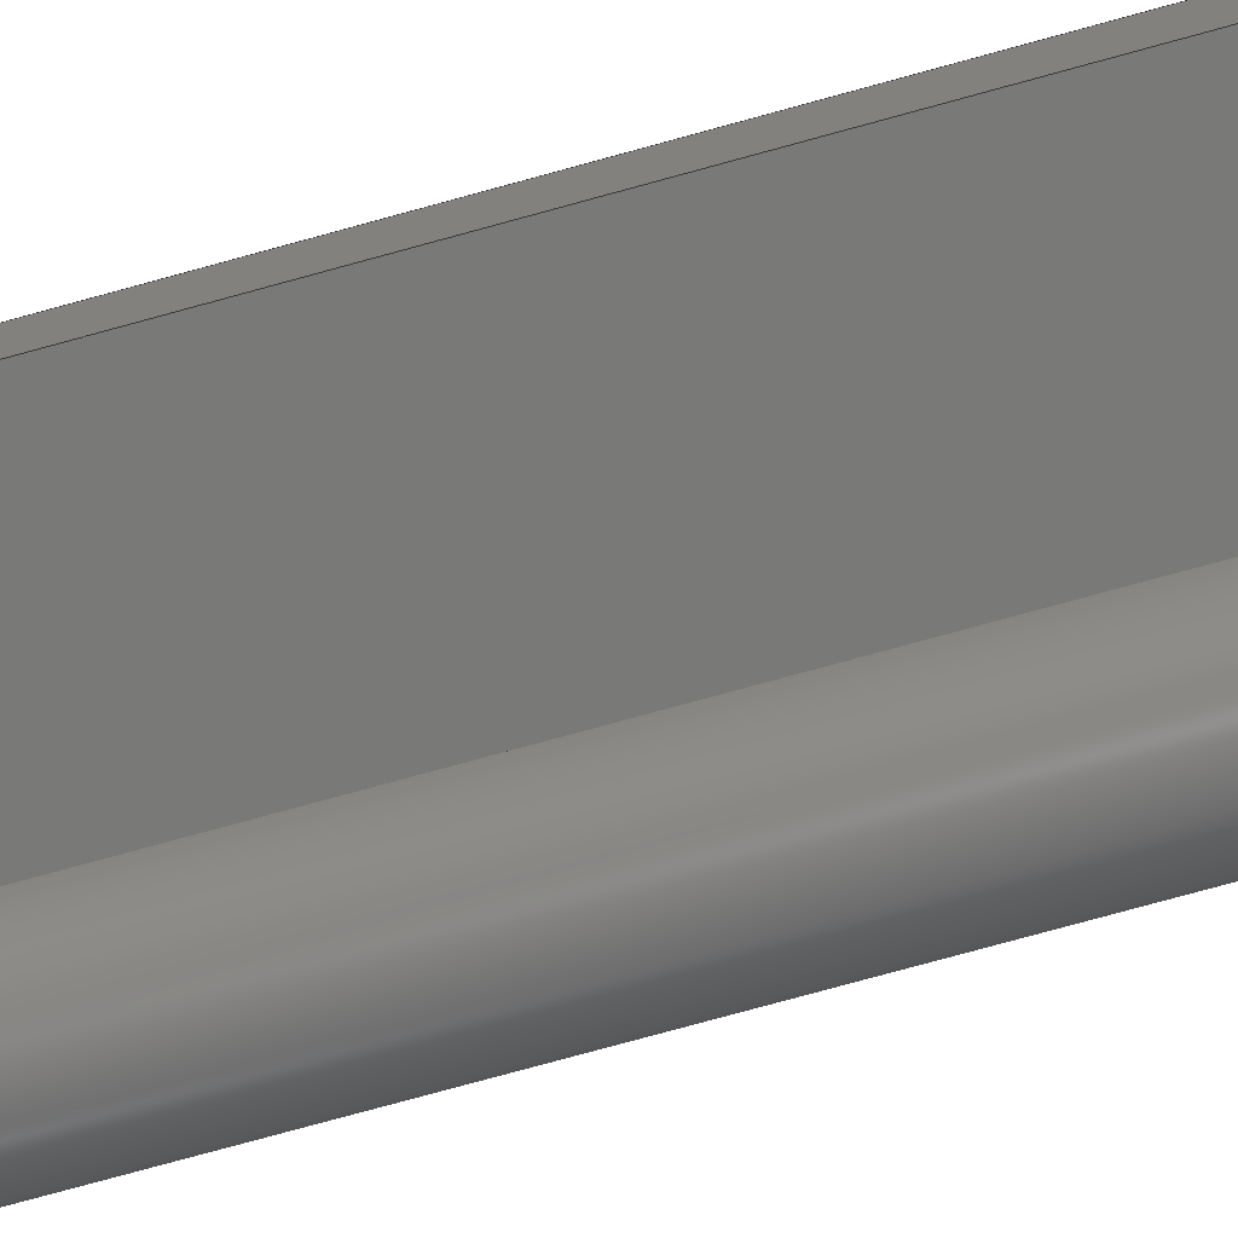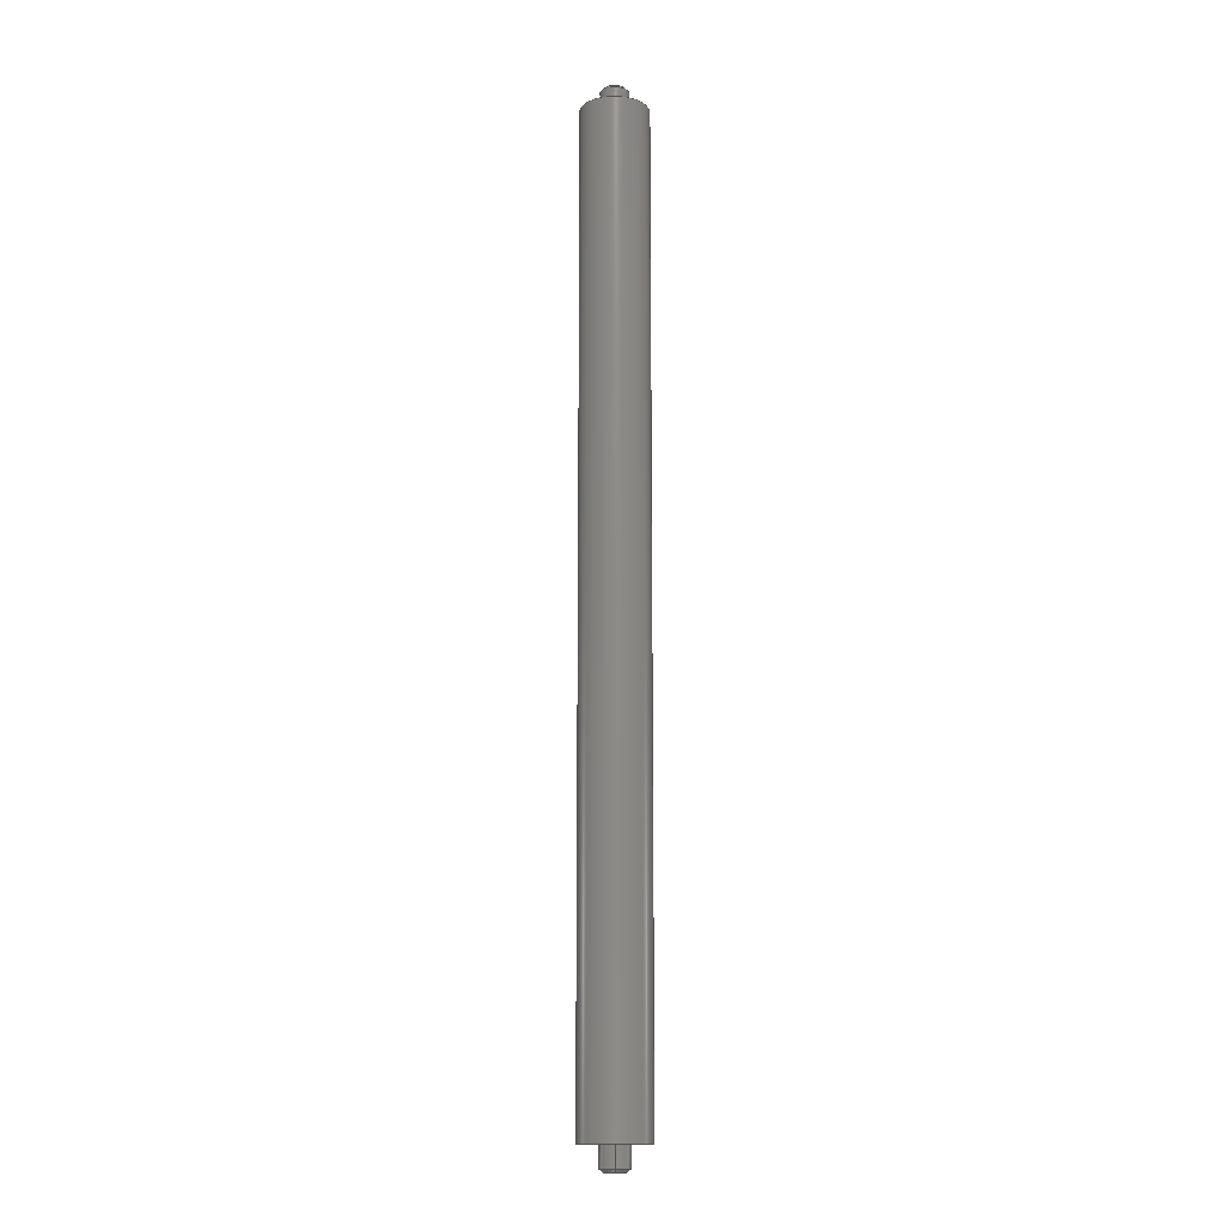
<metadata>
{"format":"step","ext":"step","renderer":"f3d","projection":"perspective","resolution":1024,"background":"white","views":[{"elev":-72.1,"azim":105.7,"up":"+Z"},{"elev":-13.8,"azim":-92.1,"up":"+Y"}]}
</metadata>
<code>
ISO-10303-21;
DATA;
#1=MECHANICAL_DESIGN_GEOMETRIC_PRESENTATION_REPRESENTATION('',(#4),#427);
#2=SHAPE_REPRESENTATION_RELATIONSHIP('SRR','None',#434,#3);
#3=ADVANCED_BREP_SHAPE_REPRESENTATION('',(#5),#426);
#4=STYLED_ITEM('',(#443),#5);
#5=MANIFOLD_SOLID_BREP('\X2\5B9e+04F53\X0\1',#241);
#6=CYLINDRICAL_SURFACE('',#265,1.45);
#7=CYLINDRICAL_SURFACE('',#270,1.45);
#8=CYLINDRICAL_SURFACE('',#273,1.6);
#9=CYLINDRICAL_SURFACE('',#275,1.6);
#10=CYLINDRICAL_SURFACE('',#279,3.5);
#11=CONICAL_SURFACE('',#262,1.3,0.7854);
#12=CONICAL_SURFACE('',#267,1.3,0.7854);
#13=FACE_BOUND('',#48,.T.);
#14=FACE_BOUND('',#50,.T.);
#15=FACE_BOUND('',#51,.T.);
#16=FACE_BOUND('',#61,.T.);
#17=FACE_BOUND('',#62,.T.);
#18=FACE_BOUND('',#66,.T.);
#19=CIRCLE('',#257,3.5);
#20=CIRCLE('',#258,1.45);
#21=CIRCLE('',#260,1.6);
#22=CIRCLE('',#261,1.6);
#23=CIRCLE('',#263,1.15);
#24=CIRCLE('',#264,1.45);
#25=CIRCLE('',#268,1.15);
#26=CIRCLE('',#269,1.45);
#27=CIRCLE('',#271,1.45);
#28=CIRCLE('',#274,1.6);
#29=CIRCLE('',#276,1.6);
#30=CIRCLE('',#280,3.5);
#31=FACE_OUTER_BOUND('',#46,.T.);
#32=FACE_OUTER_BOUND('',#47,.T.);
#33=FACE_OUTER_BOUND('',#49,.T.);
#34=FACE_OUTER_BOUND('',#52,.T.);
#35=FACE_OUTER_BOUND('',#53,.T.);
#36=FACE_OUTER_BOUND('',#54,.T.);
#37=FACE_OUTER_BOUND('',#55,.T.);
#38=FACE_OUTER_BOUND('',#56,.T.);
#39=FACE_OUTER_BOUND('',#57,.T.);
#40=FACE_OUTER_BOUND('',#58,.T.);
#41=FACE_OUTER_BOUND('',#59,.T.);
#42=FACE_OUTER_BOUND('',#60,.T.);
#43=FACE_OUTER_BOUND('',#63,.T.);
#44=FACE_OUTER_BOUND('',#64,.T.);
#45=FACE_OUTER_BOUND('',#65,.T.);
#46=EDGE_LOOP('',(#156,#157,#158,#159));
#47=EDGE_LOOP('',(#160,#161,#162,#163,#164));
#48=EDGE_LOOP('',(#165));
#49=EDGE_LOOP('',(#166,#167,#168,#169));
#50=EDGE_LOOP('',(#170));
#51=EDGE_LOOP('',(#171));
#52=EDGE_LOOP('',(#172,#173,#174,#175));
#53=EDGE_LOOP('',(#176,#177,#178,#179));
#54=EDGE_LOOP('',(#180));
#55=EDGE_LOOP('',(#181,#182,#183,#184));
#56=EDGE_LOOP('',(#185,#186,#187,#188));
#57=EDGE_LOOP('',(#189));
#58=EDGE_LOOP('',(#190,#191,#192,#193));
#59=EDGE_LOOP('',(#194,#195,#196,#197));
#60=EDGE_LOOP('',(#198,#199,#200,#201));
#61=EDGE_LOOP('',(#202));
#62=EDGE_LOOP('',(#203));
#63=EDGE_LOOP('',(#204,#205,#206,#207));
#64=EDGE_LOOP('',(#208,#209,#210,#211));
#65=EDGE_LOOP('',(#212,#213,#214,#215,#216));
#66=EDGE_LOOP('',(#217));
#67=LINE('',#361,#86);
#68=LINE('',#363,#87);
#69=LINE('',#365,#88);
#70=LINE('',#366,#89);
#71=LINE('',#369,#90);
#72=LINE('',#373,#91);
#73=LINE('',#374,#92);
#74=LINE('',#379,#93);
#75=LINE('',#380,#94);
#76=LINE('',#389,#95);
#77=LINE('',#392,#96);
#78=LINE('',#398,#97);
#79=LINE('',#402,#98);
#80=LINE('',#407,#99);
#81=LINE('',#411,#100);
#82=LINE('',#415,#101);
#83=LINE('',#417,#102);
#84=LINE('',#418,#103);
#85=LINE('',#420,#104);
#86=VECTOR('',#286,10);
#87=VECTOR('',#287,10);
#88=VECTOR('',#288,10);
#89=VECTOR('',#289,10);
#90=VECTOR('',#292,10);
#91=VECTOR('',#295,10);
#92=VECTOR('',#296,10);
#93=VECTOR('',#301,10);
#94=VECTOR('',#302,10);
#95=VECTOR('',#311,1.3);
#96=VECTOR('',#316,1.45);
#97=VECTOR('',#323,1.3);
#98=VECTOR('',#328,1.45);
#99=VECTOR('',#335,1.6);
#100=VECTOR('',#340,1.6);
#101=VECTOR('',#345,10);
#102=VECTOR('',#346,10);
#103=VECTOR('',#347,10);
#104=VECTOR('',#350,10);
#105=VERTEX_POINT('',#359);
#106=VERTEX_POINT('',#360);
#107=VERTEX_POINT('',#362);
#108=VERTEX_POINT('',#364);
#109=VERTEX_POINT('',#368);
#110=VERTEX_POINT('',#370);
#111=VERTEX_POINT('',#372);
#112=VERTEX_POINT('',#375);
#113=VERTEX_POINT('',#378);
#114=VERTEX_POINT('',#381);
#115=VERTEX_POINT('',#383);
#116=VERTEX_POINT('',#386);
#117=VERTEX_POINT('',#388);
#118=VERTEX_POINT('',#395);
#119=VERTEX_POINT('',#397);
#120=VERTEX_POINT('',#401);
#121=VERTEX_POINT('',#406);
#122=VERTEX_POINT('',#410);
#123=VERTEX_POINT('',#414);
#124=VERTEX_POINT('',#416);
#125=EDGE_CURVE('',#105,#106,#67,.T.);
#126=EDGE_CURVE('',#106,#107,#68,.T.);
#127=EDGE_CURVE('',#107,#108,#69,.T.);
#128=EDGE_CURVE('',#108,#105,#70,.T.);
#129=EDGE_CURVE('',#107,#109,#71,.T.);
#130=EDGE_CURVE('',#110,#109,#19,.T.);
#131=EDGE_CURVE('',#110,#111,#72,.T.);
#132=EDGE_CURVE('',#111,#108,#73,.T.);
#133=EDGE_CURVE('',#112,#112,#20,.T.);
#134=EDGE_CURVE('',#113,#106,#74,.T.);
#135=EDGE_CURVE('',#109,#113,#75,.T.);
#136=EDGE_CURVE('',#114,#114,#21,.T.);
#137=EDGE_CURVE('',#115,#115,#22,.T.);
#138=EDGE_CURVE('',#116,#116,#23,.T.);
#139=EDGE_CURVE('',#116,#117,#76,.T.);
#140=EDGE_CURVE('',#117,#117,#24,.T.);
#141=EDGE_CURVE('',#117,#112,#77,.T.);
#142=EDGE_CURVE('',#118,#118,#25,.T.);
#143=EDGE_CURVE('',#118,#119,#78,.T.);
#144=EDGE_CURVE('',#119,#119,#26,.T.);
#145=EDGE_CURVE('',#119,#120,#79,.T.);
#146=EDGE_CURVE('',#120,#120,#27,.T.);
#147=EDGE_CURVE('',#115,#121,#80,.T.);
#148=EDGE_CURVE('',#121,#121,#28,.T.);
#149=EDGE_CURVE('',#114,#122,#81,.T.);
#150=EDGE_CURVE('',#122,#122,#29,.T.);
#151=EDGE_CURVE('',#110,#123,#82,.T.);
#152=EDGE_CURVE('',#124,#123,#83,.T.);
#153=EDGE_CURVE('',#111,#124,#84,.T.);
#154=EDGE_CURVE('',#105,#124,#85,.T.);
#155=EDGE_CURVE('',#123,#113,#30,.T.);
#156=ORIENTED_EDGE('',*,*,#125,.T.);
#157=ORIENTED_EDGE('',*,*,#126,.T.);
#158=ORIENTED_EDGE('',*,*,#127,.T.);
#159=ORIENTED_EDGE('',*,*,#128,.T.);
#160=ORIENTED_EDGE('',*,*,#127,.F.);
#161=ORIENTED_EDGE('',*,*,#129,.T.);
#162=ORIENTED_EDGE('',*,*,#130,.F.);
#163=ORIENTED_EDGE('',*,*,#131,.T.);
#164=ORIENTED_EDGE('',*,*,#132,.T.);
#165=ORIENTED_EDGE('',*,*,#133,.T.);
#166=ORIENTED_EDGE('',*,*,#126,.F.);
#167=ORIENTED_EDGE('',*,*,#134,.F.);
#168=ORIENTED_EDGE('',*,*,#135,.F.);
#169=ORIENTED_EDGE('',*,*,#129,.F.);
#170=ORIENTED_EDGE('',*,*,#136,.T.);
#171=ORIENTED_EDGE('',*,*,#137,.T.);
#172=ORIENTED_EDGE('',*,*,#138,.T.);
#173=ORIENTED_EDGE('',*,*,#139,.T.);
#174=ORIENTED_EDGE('',*,*,#140,.T.);
#175=ORIENTED_EDGE('',*,*,#139,.F.);
#176=ORIENTED_EDGE('',*,*,#140,.F.);
#177=ORIENTED_EDGE('',*,*,#141,.T.);
#178=ORIENTED_EDGE('',*,*,#133,.F.);
#179=ORIENTED_EDGE('',*,*,#141,.F.);
#180=ORIENTED_EDGE('',*,*,#138,.F.);
#181=ORIENTED_EDGE('',*,*,#142,.T.);
#182=ORIENTED_EDGE('',*,*,#143,.T.);
#183=ORIENTED_EDGE('',*,*,#144,.T.);
#184=ORIENTED_EDGE('',*,*,#143,.F.);
#185=ORIENTED_EDGE('',*,*,#144,.F.);
#186=ORIENTED_EDGE('',*,*,#145,.T.);
#187=ORIENTED_EDGE('',*,*,#146,.F.);
#188=ORIENTED_EDGE('',*,*,#145,.F.);
#189=ORIENTED_EDGE('',*,*,#142,.F.);
#190=ORIENTED_EDGE('',*,*,#137,.F.);
#191=ORIENTED_EDGE('',*,*,#147,.T.);
#192=ORIENTED_EDGE('',*,*,#148,.F.);
#193=ORIENTED_EDGE('',*,*,#147,.F.);
#194=ORIENTED_EDGE('',*,*,#136,.F.);
#195=ORIENTED_EDGE('',*,*,#149,.T.);
#196=ORIENTED_EDGE('',*,*,#150,.F.);
#197=ORIENTED_EDGE('',*,*,#149,.F.);
#198=ORIENTED_EDGE('',*,*,#131,.F.);
#199=ORIENTED_EDGE('',*,*,#151,.T.);
#200=ORIENTED_EDGE('',*,*,#152,.F.);
#201=ORIENTED_EDGE('',*,*,#153,.F.);
#202=ORIENTED_EDGE('',*,*,#148,.T.);
#203=ORIENTED_EDGE('',*,*,#150,.T.);
#204=ORIENTED_EDGE('',*,*,#128,.F.);
#205=ORIENTED_EDGE('',*,*,#132,.F.);
#206=ORIENTED_EDGE('',*,*,#153,.T.);
#207=ORIENTED_EDGE('',*,*,#154,.F.);
#208=ORIENTED_EDGE('',*,*,#130,.T.);
#209=ORIENTED_EDGE('',*,*,#135,.T.);
#210=ORIENTED_EDGE('',*,*,#155,.F.);
#211=ORIENTED_EDGE('',*,*,#151,.F.);
#212=ORIENTED_EDGE('',*,*,#125,.F.);
#213=ORIENTED_EDGE('',*,*,#154,.T.);
#214=ORIENTED_EDGE('',*,*,#152,.T.);
#215=ORIENTED_EDGE('',*,*,#155,.T.);
#216=ORIENTED_EDGE('',*,*,#134,.T.);
#217=ORIENTED_EDGE('',*,*,#146,.T.);
#218=PLANE('',#255);
#219=PLANE('',#256);
#220=PLANE('',#259);
#221=PLANE('',#266);
#222=PLANE('',#272);
#223=PLANE('',#277);
#224=PLANE('',#278);
#225=PLANE('',#281);
#226=ADVANCED_FACE('',(#31),#218,.T.);
#227=ADVANCED_FACE('',(#32,#13),#219,.F.);
#228=ADVANCED_FACE('',(#33,#14,#15),#220,.T.);
#229=ADVANCED_FACE('',(#34),#11,.T.);
#230=ADVANCED_FACE('',(#35),#6,.T.);
#231=ADVANCED_FACE('',(#36),#221,.F.);
#232=ADVANCED_FACE('',(#37),#12,.T.);
#233=ADVANCED_FACE('',(#38),#7,.T.);
#234=ADVANCED_FACE('',(#39),#222,.T.);
#235=ADVANCED_FACE('',(#40),#8,.F.);
#236=ADVANCED_FACE('',(#41),#9,.F.);
#237=ADVANCED_FACE('',(#42,#16,#17),#223,.T.);
#238=ADVANCED_FACE('',(#43),#224,.T.);
#239=ADVANCED_FACE('',(#44),#10,.T.);
#240=ADVANCED_FACE('',(#45,#18),#225,.T.);
#241=CLOSED_SHELL('',(#226,#227,#228,#229,#230,#231,#232,#233,#234,#235,
#236,#237,#238,#239,#240));
#242=DERIVED_UNIT_ELEMENT(#244,1);
#243=DERIVED_UNIT_ELEMENT(#429,-3);
#244=(
MASS_UNIT()
NAMED_UNIT(*)
SI_UNIT(.KILO.,.GRAM.)
);
#245=DERIVED_UNIT((#242,#243));
#246=MEASURE_REPRESENTATION_ITEM('density measure',
POSITIVE_RATIO_MEASURE(7850),#245);
#247=PROPERTY_DEFINITION_REPRESENTATION(#252,#249);
#248=PROPERTY_DEFINITION_REPRESENTATION(#253,#250);
#249=REPRESENTATION('material name',(#251),#426);
#250=REPRESENTATION('density',(#246),#426);
#251=DESCRIPTIVE_REPRESENTATION_ITEM('\X2\94A2\X0\','\X2\94A2\X0\');
#252=PROPERTY_DEFINITION('material property','material name',#436);
#253=PROPERTY_DEFINITION('material property','density of part',#436);
#254=AXIS2_PLACEMENT_3D('',#357,#282,#283);
#255=AXIS2_PLACEMENT_3D('',#358,#284,#285);
#256=AXIS2_PLACEMENT_3D('',#367,#290,#291);
#257=AXIS2_PLACEMENT_3D('',#371,#293,#294);
#258=AXIS2_PLACEMENT_3D('',#376,#297,#298);
#259=AXIS2_PLACEMENT_3D('',#377,#299,#300);
#260=AXIS2_PLACEMENT_3D('',#382,#303,#304);
#261=AXIS2_PLACEMENT_3D('',#384,#305,#306);
#262=AXIS2_PLACEMENT_3D('',#385,#307,#308);
#263=AXIS2_PLACEMENT_3D('',#387,#309,#310);
#264=AXIS2_PLACEMENT_3D('',#390,#312,#313);
#265=AXIS2_PLACEMENT_3D('',#391,#314,#315);
#266=AXIS2_PLACEMENT_3D('',#393,#317,#318);
#267=AXIS2_PLACEMENT_3D('',#394,#319,#320);
#268=AXIS2_PLACEMENT_3D('',#396,#321,#322);
#269=AXIS2_PLACEMENT_3D('',#399,#324,#325);
#270=AXIS2_PLACEMENT_3D('',#400,#326,#327);
#271=AXIS2_PLACEMENT_3D('',#403,#329,#330);
#272=AXIS2_PLACEMENT_3D('',#404,#331,#332);
#273=AXIS2_PLACEMENT_3D('',#405,#333,#334);
#274=AXIS2_PLACEMENT_3D('',#408,#336,#337);
#275=AXIS2_PLACEMENT_3D('',#409,#338,#339);
#276=AXIS2_PLACEMENT_3D('',#412,#341,#342);
#277=AXIS2_PLACEMENT_3D('',#413,#343,#344);
#278=AXIS2_PLACEMENT_3D('',#419,#348,#349);
#279=AXIS2_PLACEMENT_3D('',#421,#351,#352);
#280=AXIS2_PLACEMENT_3D('',#422,#353,#354);
#281=AXIS2_PLACEMENT_3D('',#423,#355,#356);
#282=DIRECTION('axis',(0,0,1));
#283=DIRECTION('refdir',(1,0,0));
#284=DIRECTION('center_axis',(0.7071,0,0.7071));
#285=DIRECTION('ref_axis',(0.7071,0,-0.7071));
#286=DIRECTION('',(-0.7071,0,0.7071));
#287=DIRECTION('',(0,-1,0));
#288=DIRECTION('',(0.7071,0,-0.7071));
#289=DIRECTION('',(0,1,0));
#290=DIRECTION('center_axis',(0,1,0));
#291=DIRECTION('ref_axis',(1,0,0));
#292=DIRECTION('',(-1,0,0));
#293=DIRECTION('center_axis',(0,1,0));
#294=DIRECTION('ref_axis',(1,0,0));
#295=DIRECTION('',(1,0,0));
#296=DIRECTION('',(0,0,1));
#297=DIRECTION('center_axis',(0,1,0));
#298=DIRECTION('ref_axis',(1,0,0));
#299=DIRECTION('center_axis',(0,0,1));
#300=DIRECTION('ref_axis',(1,0,0));
#301=DIRECTION('',(1,0,0));
#302=DIRECTION('',(0,1,0));
#303=DIRECTION('center_axis',(0,0,-1));
#304=DIRECTION('ref_axis',(-1,0,0));
#305=DIRECTION('center_axis',(0,0,-1));
#306=DIRECTION('ref_axis',(-1,0,0));
#307=DIRECTION('center_axis',(0,1,0));
#308=DIRECTION('ref_axis',(1,0,0));
#309=DIRECTION('center_axis',(0,1,0));
#310=DIRECTION('ref_axis',(1,0,0));
#311=DIRECTION('',(-0.7071,0.7071,-8.66e-17));
#312=DIRECTION('center_axis',(0,-1,0));
#313=DIRECTION('ref_axis',(1,0,0));
#314=DIRECTION('center_axis',(0,-1,0));
#315=DIRECTION('ref_axis',(1,0,0));
#316=DIRECTION('',(0,1,0));
#317=DIRECTION('center_axis',(0,1,0));
#318=DIRECTION('ref_axis',(1,0,0));
#319=DIRECTION('center_axis',(0,-1,0));
#320=DIRECTION('ref_axis',(-1,0,0));
#321=DIRECTION('center_axis',(0,-1,0));
#322=DIRECTION('ref_axis',(-1,0,0));
#323=DIRECTION('',(0.7071,-0.7071,-8.66e-17));
#324=DIRECTION('center_axis',(0,1,0));
#325=DIRECTION('ref_axis',(-1,0,0));
#326=DIRECTION('center_axis',(0,1,0));
#327=DIRECTION('ref_axis',(-1,0,0));
#328=DIRECTION('',(0,-1,0));
#329=DIRECTION('center_axis',(0,-1,0));
#330=DIRECTION('ref_axis',(-1,0,0));
#331=DIRECTION('center_axis',(0,1,0));
#332=DIRECTION('ref_axis',(-1,0,0));
#333=DIRECTION('center_axis',(0,0,-1));
#334=DIRECTION('ref_axis',(-1,0,0));
#335=DIRECTION('',(0,0,-1));
#336=DIRECTION('center_axis',(0,0,1));
#337=DIRECTION('ref_axis',(-1,0,0));
#338=DIRECTION('center_axis',(0,0,-1));
#339=DIRECTION('ref_axis',(-1,0,0));
#340=DIRECTION('',(0,0,-1));
#341=DIRECTION('center_axis',(0,0,1));
#342=DIRECTION('ref_axis',(-1,0,0));
#343=DIRECTION('center_axis',(0,0,-1));
#344=DIRECTION('ref_axis',(-1,0,0));
#345=DIRECTION('',(0,1,0));
#346=DIRECTION('',(-1,0,0));
#347=DIRECTION('',(0,1,0));
#348=DIRECTION('center_axis',(1,0,0));
#349=DIRECTION('ref_axis',(0,0,-1));
#350=DIRECTION('',(0,0,-1));
#351=DIRECTION('center_axis',(0,1,0));
#352=DIRECTION('ref_axis',(-0.7071,0,-0.7071));
#353=DIRECTION('center_axis',(0,1,0));
#354=DIRECTION('ref_axis',(1,0,0));
#355=DIRECTION('center_axis',(0,1,0));
#356=DIRECTION('ref_axis',(1,0,0));
#357=CARTESIAN_POINT('',(0,0,0));
#358=CARTESIAN_POINT('Origin',(14.75,0,3.25));
#359=CARTESIAN_POINT('',(15,100,3));
#360=CARTESIAN_POINT('',(14.5,100,3.5));
#361=CARTESIAN_POINT('',(13.31,100,4.688));
#362=CARTESIAN_POINT('',(14.5,0,3.5));
#363=CARTESIAN_POINT('',(14.5,0,3.5));
#364=CARTESIAN_POINT('',(15,0,3));
#365=CARTESIAN_POINT('',(13.31,0,4.688));
#366=CARTESIAN_POINT('',(15,0,3));
#367=CARTESIAN_POINT('Origin',(5.75,0,0));
#368=CARTESIAN_POINT('',(0,0,3.5));
#369=CARTESIAN_POINT('',(15,0,3.5));
#370=CARTESIAN_POINT('',(3.5,0,0));
#371=CARTESIAN_POINT('Origin',(0,0,0));
#372=CARTESIAN_POINT('',(15,0,0));
#373=CARTESIAN_POINT('',(0,0,0));
#374=CARTESIAN_POINT('',(15,0,0));
#375=CARTESIAN_POINT('',(-1.45,0,1.776e-16));
#376=CARTESIAN_POINT('Origin',(0,0,0));
#377=CARTESIAN_POINT('Origin',(0,0,3.5));
#378=CARTESIAN_POINT('',(0,100,3.5));
#379=CARTESIAN_POINT('',(15,100,3.5));
#380=CARTESIAN_POINT('',(0,0,3.5));
#381=CARTESIAN_POINT('',(9.6,2.5,3.5));
#382=CARTESIAN_POINT('Origin',(8,2.5,3.5));
#383=CARTESIAN_POINT('',(9.6,97.5,3.5));
#384=CARTESIAN_POINT('Origin',(8,97.5,3.5));
#385=CARTESIAN_POINT('Origin',(0,-2.25,0));
#386=CARTESIAN_POINT('',(-1.15,-2.4,1.408e-16));
#387=CARTESIAN_POINT('Origin',(0,-2.4,0));
#388=CARTESIAN_POINT('',(-1.45,-2.1,-1.776e-16));
#389=CARTESIAN_POINT('',(-1.3,-2.25,-1.592e-16));
#390=CARTESIAN_POINT('Origin',(0,-2.1,0));
#391=CARTESIAN_POINT('Origin',(0,0,0));
#392=CARTESIAN_POINT('',(-1.45,0,-1.776e-16));
#393=CARTESIAN_POINT('Origin',(0,-2.4,0));
#394=CARTESIAN_POINT('Origin',(0,102.2,0));
#395=CARTESIAN_POINT('',(1.15,102.4,1.408e-16));
#396=CARTESIAN_POINT('Origin',(0,102.4,0));
#397=CARTESIAN_POINT('',(1.45,102.1,-1.776e-16));
#398=CARTESIAN_POINT('',(1.3,102.2,-1.592e-16));
#399=CARTESIAN_POINT('Origin',(0,102.1,0));
#400=CARTESIAN_POINT('Origin',(0,100,0));
#401=CARTESIAN_POINT('',(1.45,100,-1.776e-16));
#402=CARTESIAN_POINT('',(1.45,100,-1.776e-16));
#403=CARTESIAN_POINT('Origin',(0,100,0));
#404=CARTESIAN_POINT('Origin',(0,102.4,0));
#405=CARTESIAN_POINT('Origin',(8,97.5,3.5));
#406=CARTESIAN_POINT('',(9.6,97.5,0));
#407=CARTESIAN_POINT('',(9.6,97.5,3.5));
#408=CARTESIAN_POINT('Origin',(8,97.5,0));
#409=CARTESIAN_POINT('Origin',(8,2.5,3.5));
#410=CARTESIAN_POINT('',(9.6,2.5,0));
#411=CARTESIAN_POINT('',(9.6,2.5,3.5));
#412=CARTESIAN_POINT('Origin',(8,2.5,0));
#413=CARTESIAN_POINT('Origin',(15,0,0));
#414=CARTESIAN_POINT('',(3.5,100,0));
#415=CARTESIAN_POINT('',(3.5,0,0));
#416=CARTESIAN_POINT('',(15,100,0));
#417=CARTESIAN_POINT('',(0,100,0));
#418=CARTESIAN_POINT('',(15,0,0));
#419=CARTESIAN_POINT('Origin',(15,0,3.5));
#420=CARTESIAN_POINT('',(15,100,0));
#421=CARTESIAN_POINT('Origin',(0,0,0));
#422=CARTESIAN_POINT('Origin',(0,100,0));
#423=CARTESIAN_POINT('Origin',(5.75,100,0));
#424=UNCERTAINTY_MEASURE_WITH_UNIT(LENGTH_MEASURE(0.01),#428,
'DISTANCE_ACCURACY_VALUE',
'Maximum model space distance between geometric entities at asserted c
onnectivities');
#425=UNCERTAINTY_MEASURE_WITH_UNIT(LENGTH_MEASURE(0.01),#428,
'DISTANCE_ACCURACY_VALUE',
'Maximum model space distance between geometric entities at asserted c
onnectivities');
#426=(
GEOMETRIC_REPRESENTATION_CONTEXT(3)
GLOBAL_UNCERTAINTY_ASSIGNED_CONTEXT((#424))
GLOBAL_UNIT_ASSIGNED_CONTEXT((#428,#430,#431))
REPRESENTATION_CONTEXT('','3D')
);
#427=(
GEOMETRIC_REPRESENTATION_CONTEXT(3)
GLOBAL_UNCERTAINTY_ASSIGNED_CONTEXT((#425))
GLOBAL_UNIT_ASSIGNED_CONTEXT((#428,#430,#431))
REPRESENTATION_CONTEXT('','3D')
);
#428=(
LENGTH_UNIT()
NAMED_UNIT(*)
SI_UNIT(.MILLI.,.METRE.)
);
#429=(
LENGTH_UNIT()
NAMED_UNIT(*)
SI_UNIT($,.METRE.)
);
#430=(
NAMED_UNIT(*)
PLANE_ANGLE_UNIT()
SI_UNIT($,.RADIAN.)
);
#431=(
NAMED_UNIT(*)
SI_UNIT($,.STERADIAN.)
SOLID_ANGLE_UNIT()
);
#432=SHAPE_DEFINITION_REPRESENTATION(#433,#434);
#433=PRODUCT_DEFINITION_SHAPE('',$,#436);
#434=SHAPE_REPRESENTATION('',(#254),#426);
#435=PRODUCT_DEFINITION_CONTEXT('part definition',#440,'design');
#436=PRODUCT_DEFINITION('\X2\94A27F5159395EA7\X0\','\X2\94A27F5159395EA7\X0\ 
v5',#437,#435);
#437=PRODUCT_DEFINITION_FORMATION('',$,#442);
#438=PRODUCT_RELATED_PRODUCT_CATEGORY('\X2\94A27F5159395EA7\X0\ v5',
'\X2\94A27F5159395EA7\X0\ v5',(#442));
#439=APPLICATION_PROTOCOL_DEFINITION('international standard',
'automotive_design',2009,#440);
#440=APPLICATION_CONTEXT(
'Core Data for Automotive Mechanical Design Process');
#441=PRODUCT_CONTEXT('part definition',#440,'mechanical');
#442=PRODUCT('\X2\94A27F5159395EA7\X0\','\X2\94A27F5159395EA7\X0\ v5',$,
(#441));
#443=PRESENTATION_STYLE_ASSIGNMENT((#444));
#444=SURFACE_STYLE_USAGE(.BOTH.,#445);
#445=SURFACE_SIDE_STYLE('',(#446));
#446=SURFACE_STYLE_FILL_AREA(#447);
#447=FILL_AREA_STYLE('\X2\94A2\X0\ - \X2\7F0\X0\',(#448));
#448=FILL_AREA_STYLE_COLOUR('\X2\94A2\X0\ - \X2\7F0\X0\',#449);
#449=COLOUR_RGB('\X2\94A2\X0\ - \X2\7F0\X0\',0.6275,0.6275,
0.6275);
ENDSEC;
END-ISO-10303-21;

</code>
